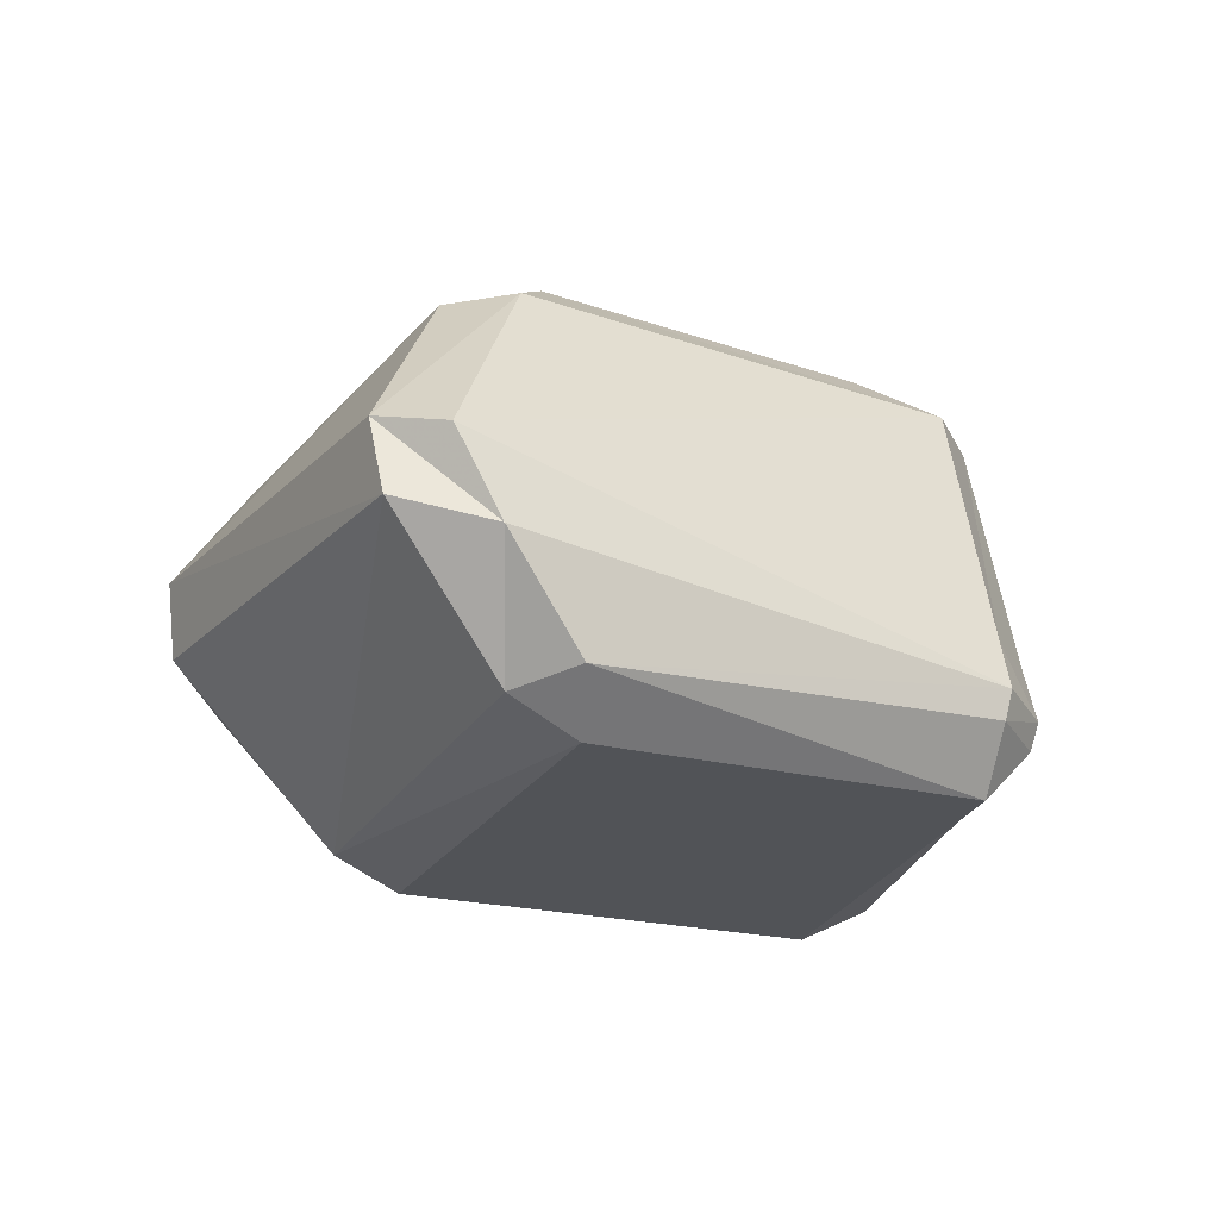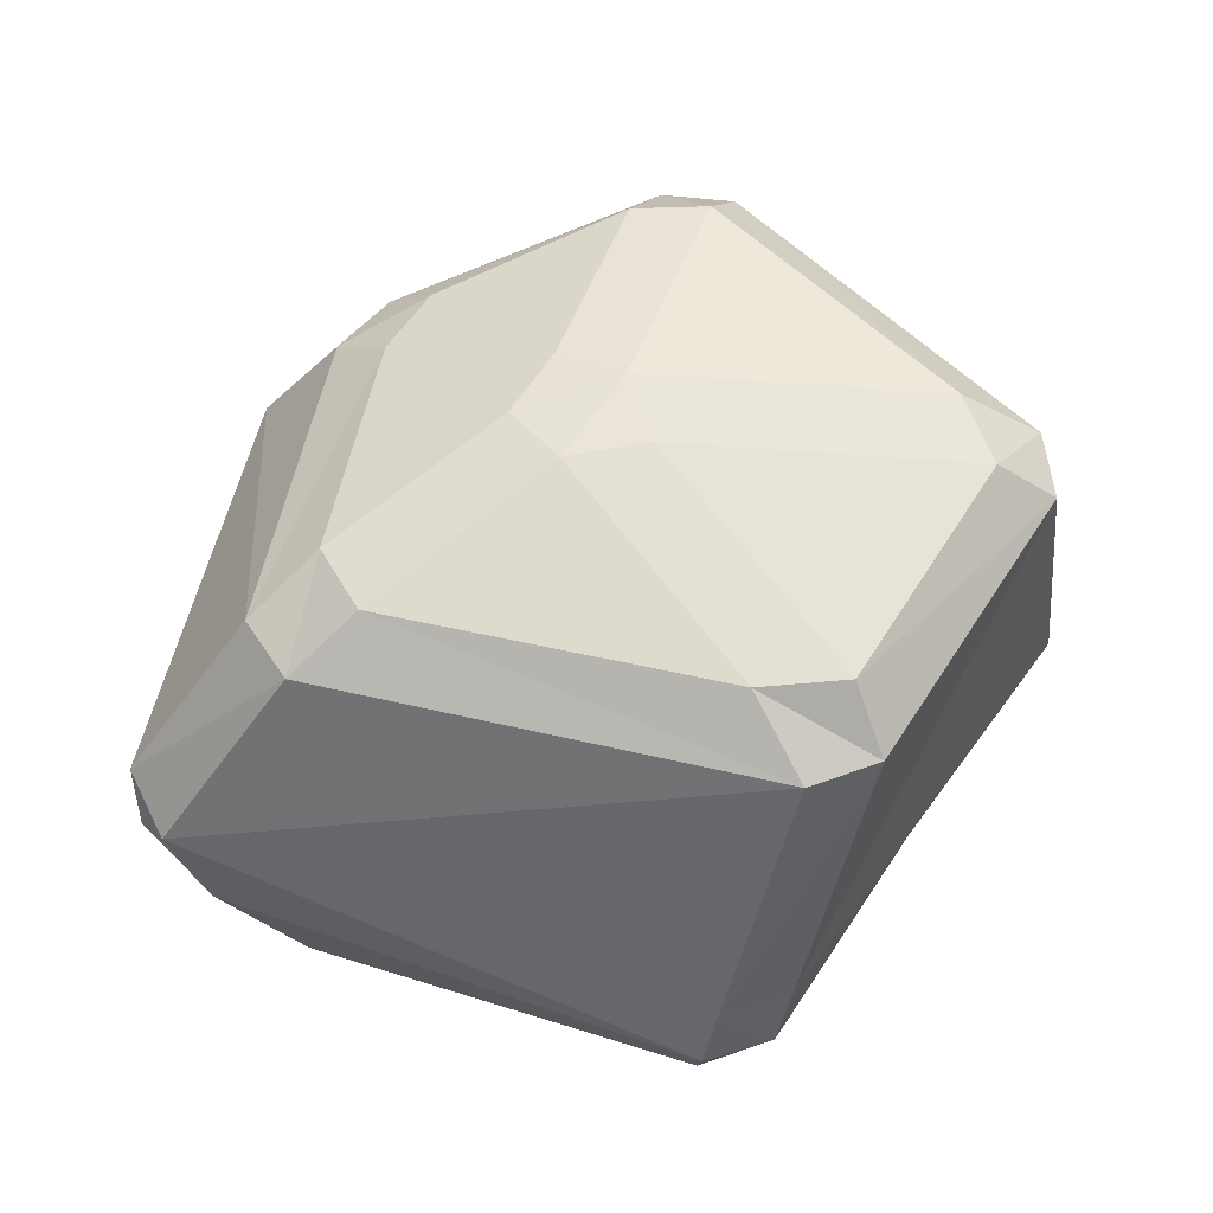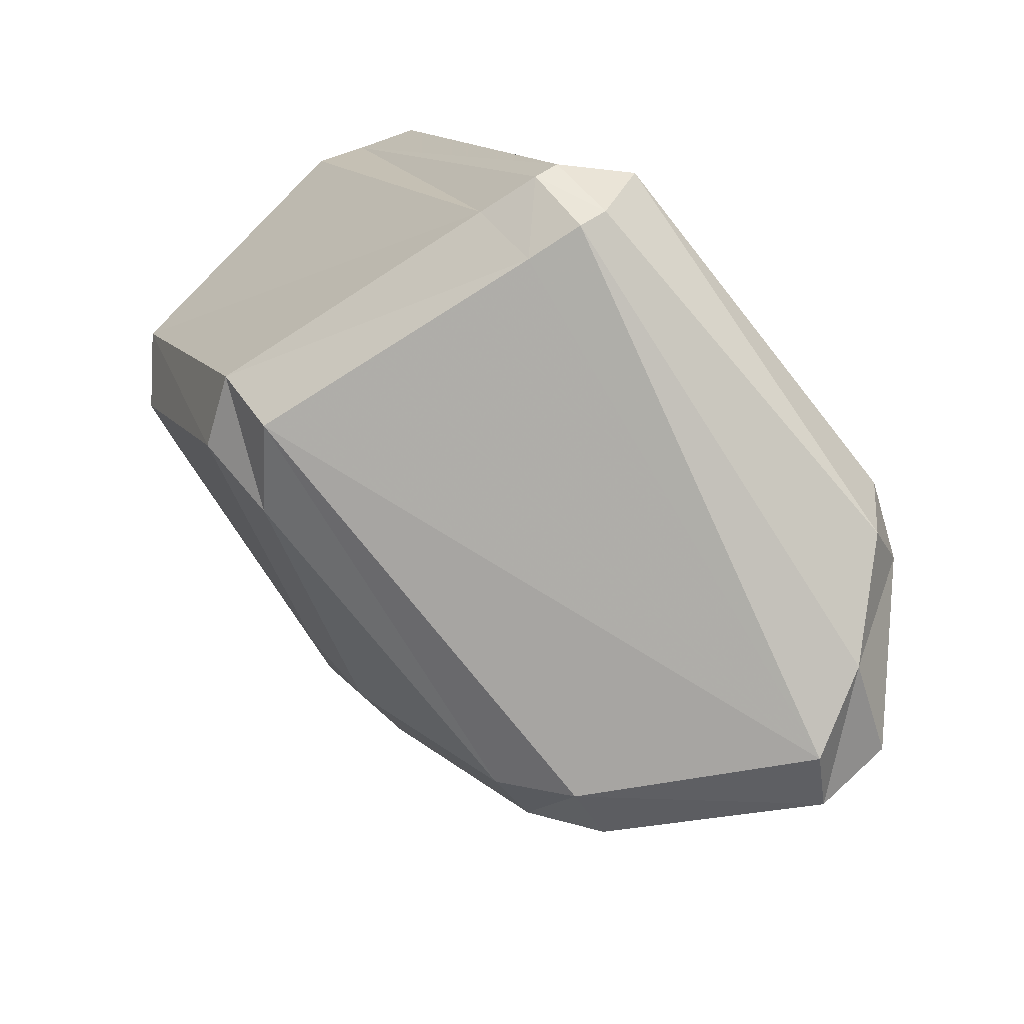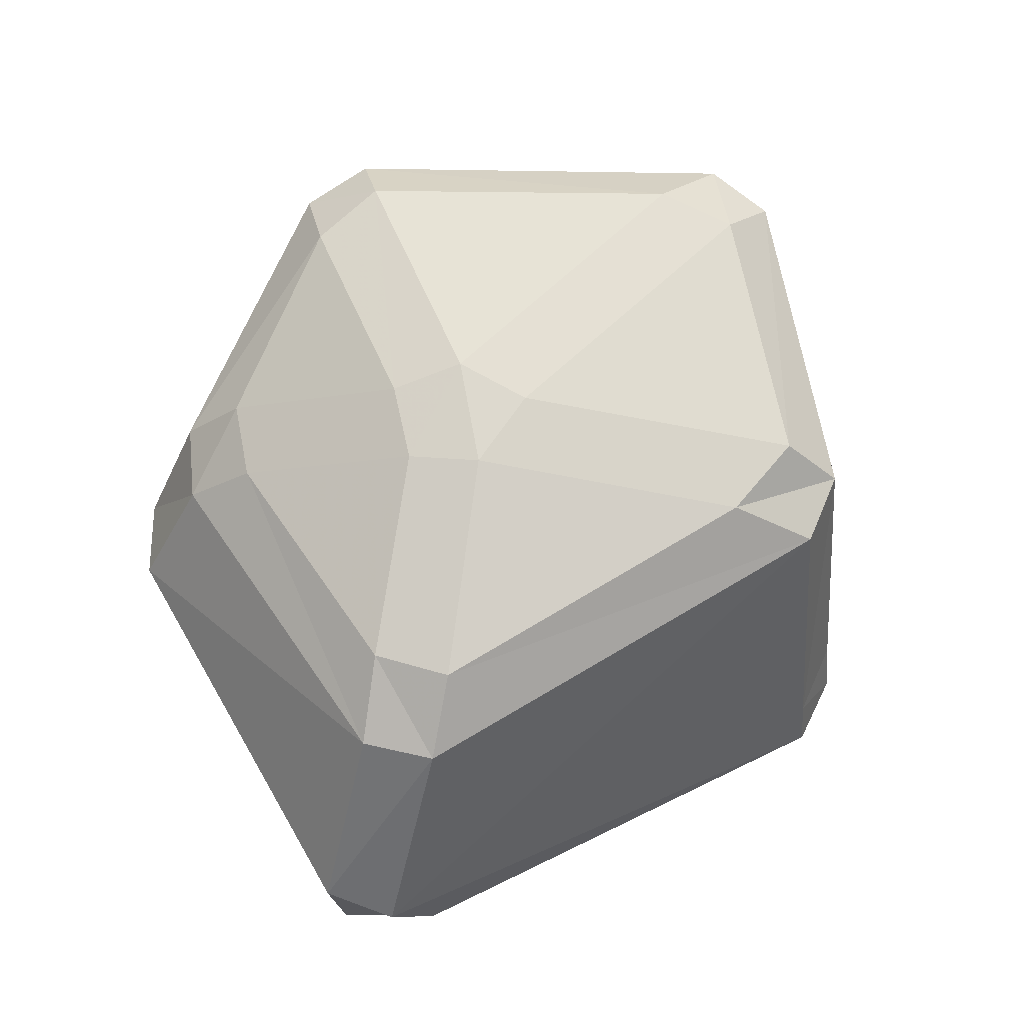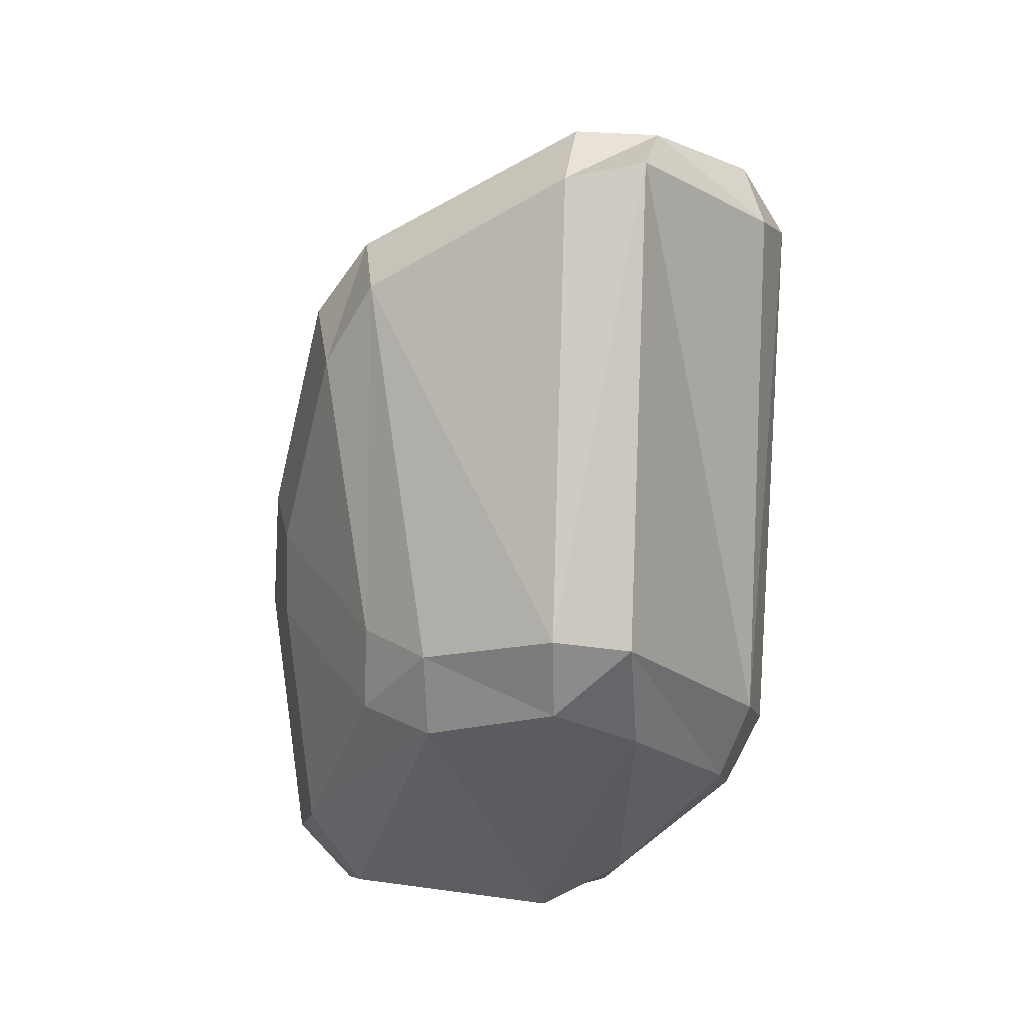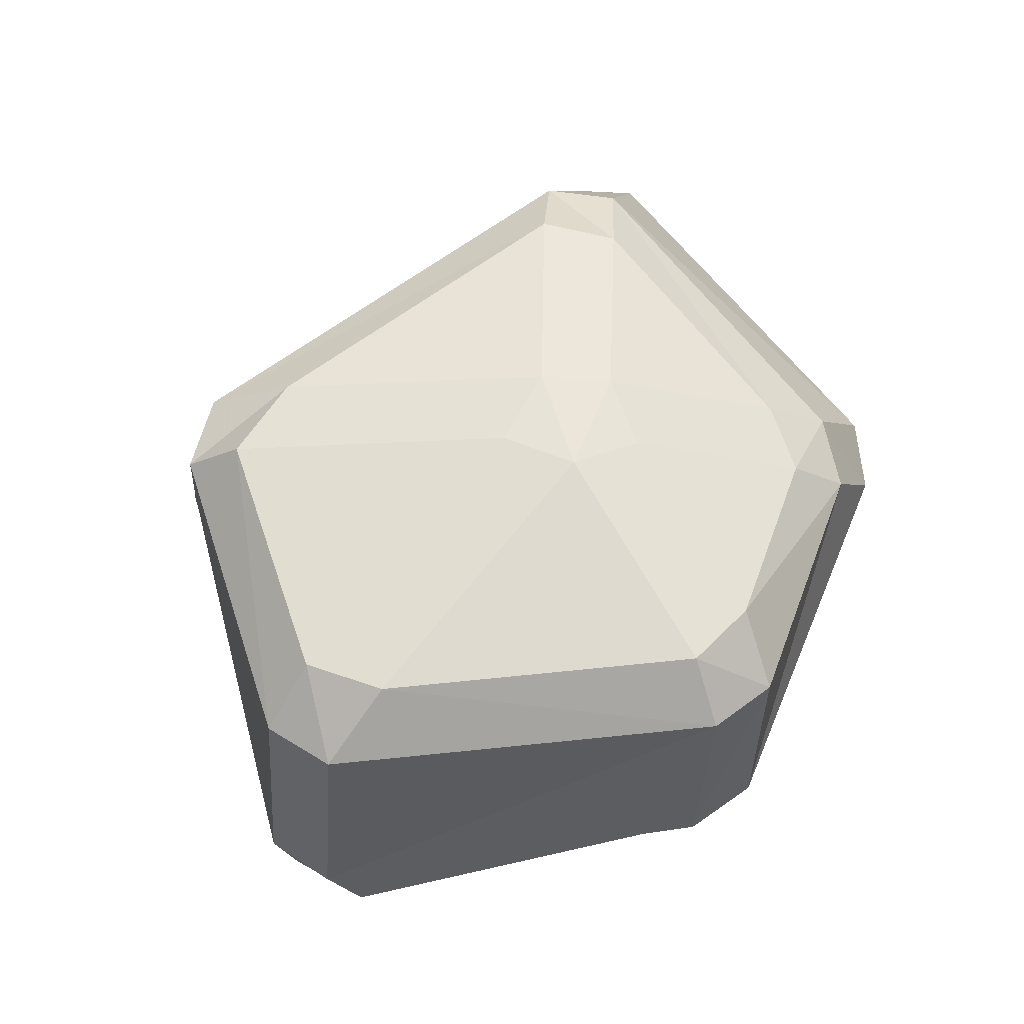
<metadata>
{"format":"obj","ext":"obj","renderer":"f3d","projection":"perspective","resolution":1024,"background":"white","views":[{"elev":-21.7,"azim":-44.9,"up":"+Y"},{"elev":59.1,"azim":-0.2,"up":"+Y"},{"elev":76.5,"azim":-131.5,"up":"+Z"},{"elev":72.0,"azim":-44.1,"up":"+Y"},{"elev":-18.5,"azim":-95.5,"up":"+Z"},{"elev":61.6,"azim":129.1,"up":"+Y"}]}
</metadata>
<code>
v -0.1283 0.3123 -0.4746
v 0.03742 0.2688 -0.4514
v -0.07462 0.2177 -0.34
v -0.2233 0.2674 -0.358
v -0.5876 0.2814 0.5155
v -0.4569 0.2177 0.5559
v -0.5399 0.3076 0.6514
v 0.2109 0.3326 0.9065
v 0.2521 0.2177 0.8243
v 0.3538 0.3231 0.8517
v 0.8628 0.2855 0.04408
v 0.7429 0.2177 -0.02435
v 0.8146 0.3319 -0.09687
v 0.3563 0.6209 -0.6394
v 0.3074 0.4878 -0.6085
v 0.1026 0.4877 -0.6203
v 0.2117 0.6284 -0.6801
v -0.5346 0.6908 -0.4611
v -0.4225 0.5241 -0.4788
v -0.6186 0.5594 -0.3595
v -0.6422 0.7041 -0.3532
v -0.8444 0.7002 0.4621
v -0.8417 0.5514 0.5019
v -0.7011 0.5051 0.6325
v -0.7784 0.6704 0.592
v 0.2417 0.4939 0.8806
v 0.2174 0.3894 0.9194
v 0.3568 0.3743 0.8701
v 0.3859 0.4857 0.8234
v 0.9279 0.4916 0.07825
v 0.9054 0.3944 0.03988
v 0.8813 0.4056 -0.1307
v 0.9171 0.5013 -0.07125
v 0.2445 1.134 -0.5173
v 0.2963 1.03 -0.615
v 0.1524 1.014 -0.6456
v 0.08873 1.116 -0.5272
v -0.2925 1.025 -0.3912
v -0.3834 0.9093 -0.4631
v -0.4798 0.9251 -0.3431
v -0.3758 1.028 -0.2634
v -0.4644 1.117 0.2409
v -0.5986 1.039 0.3422
v -0.5191 1.046 0.4657
v -0.3889 1.135 0.3777
v 0.2867 1.136 0.5352
v 0.3776 1.041 0.6786
v 0.5181 1.026 0.6198
v 0.4656 1.132 0.5174
v 0.7424 1.131 0.07638
v 0.8652 1.026 0.07954
v 0.8482 1.027 -0.06462
v 0.6888 1.134 -0.07611
v 0.07919 1.205 -0.07413
v -0.05196 1.178 -0.1378
v -0.1334 1.184 -0.005144
v -0.04116 1.204 0.1067
v 0.1239 1.203 0.07445
f 1 4 20 19
f 2 1 16 15
f 3 2 13 12
f 4 3 6 5
f 5 7 24 23
f 7 6 9 8
f 8 10 28 27
f 10 9 12 11
f 11 13 32 31
f 14 17 36 35
f 15 14 33 32
f 17 16 19 18
f 18 21 40 39
f 21 20 23 22
f 22 25 44 43
f 25 24 27 26
f 26 29 48 47
f 29 28 31 30
f 30 33 52 51
f 34 37 55 54
f 35 34 53 52
f 37 36 39 38
f 38 41 56 55
f 41 40 43 42
f 42 45 57 56
f 45 44 47 46
f 46 49 58 57
f 49 48 51 50
f 50 53 54 58
f 1 19 16
f 4 5 23 20
f 7 8 27 24
f 10 11 31 28
f 13 2 15 32
f 17 18 39 36
f 21 22 43 40
f 25 26 47 44
f 29 30 51 48
f 33 14 35 52
f 9 6 3 12
f 37 38 55
f 41 42 56
f 45 46 57
f 49 50 58
f 53 34 54
f 1 2 3 4
f 5 6 7
f 8 9 10
f 11 12 13
f 14 15 16 17
f 18 19 20 21
f 22 23 24 25
f 26 27 28 29
f 30 31 32 33
f 34 35 36 37
f 38 39 40 41
f 42 43 44 45
f 46 47 48 49
f 50 51 52 53
f 54 55 56 57 58

</code>
